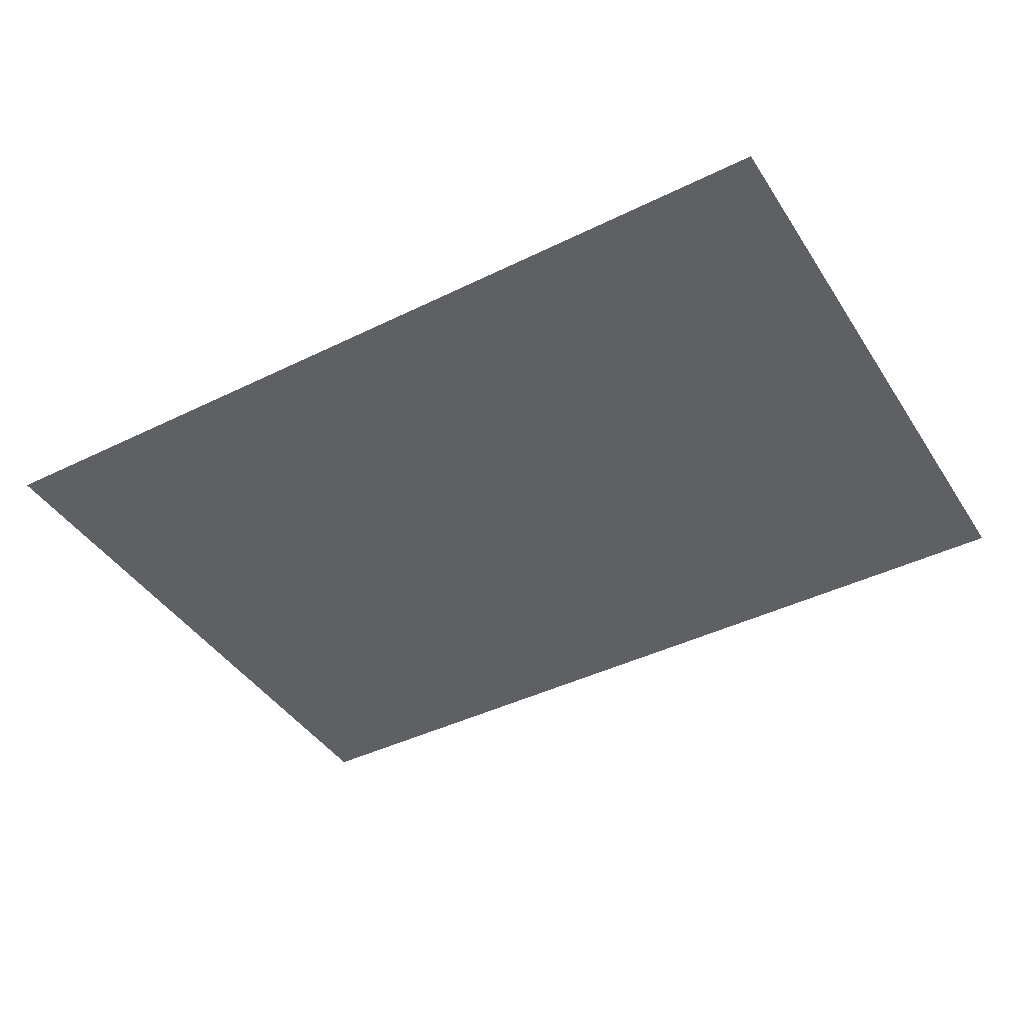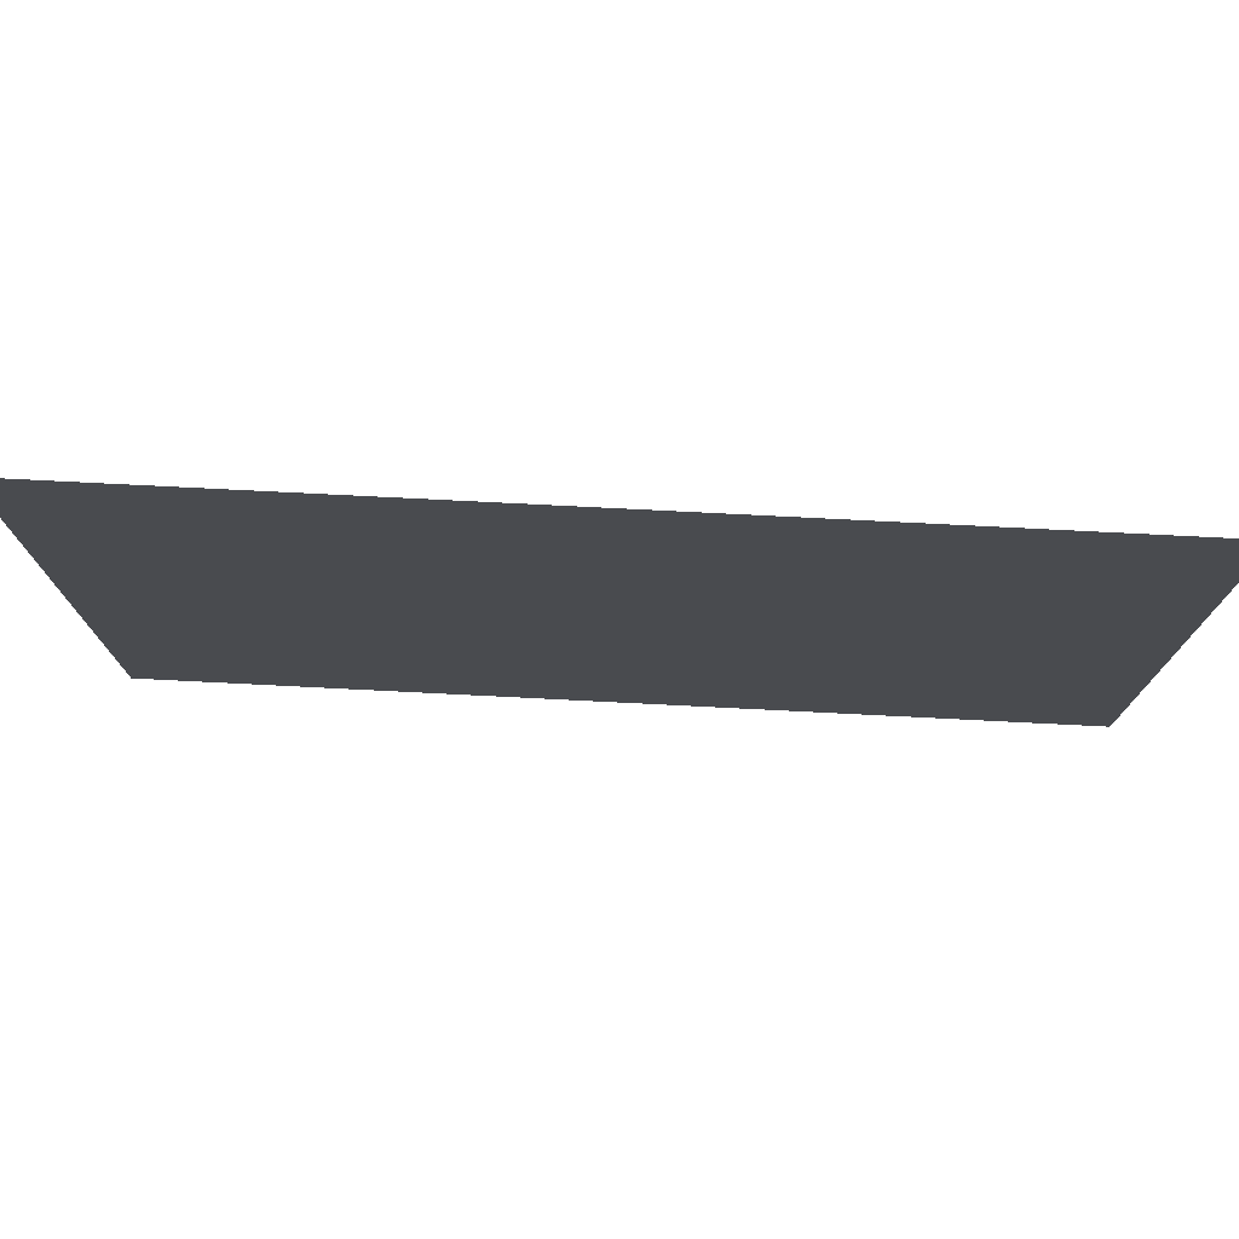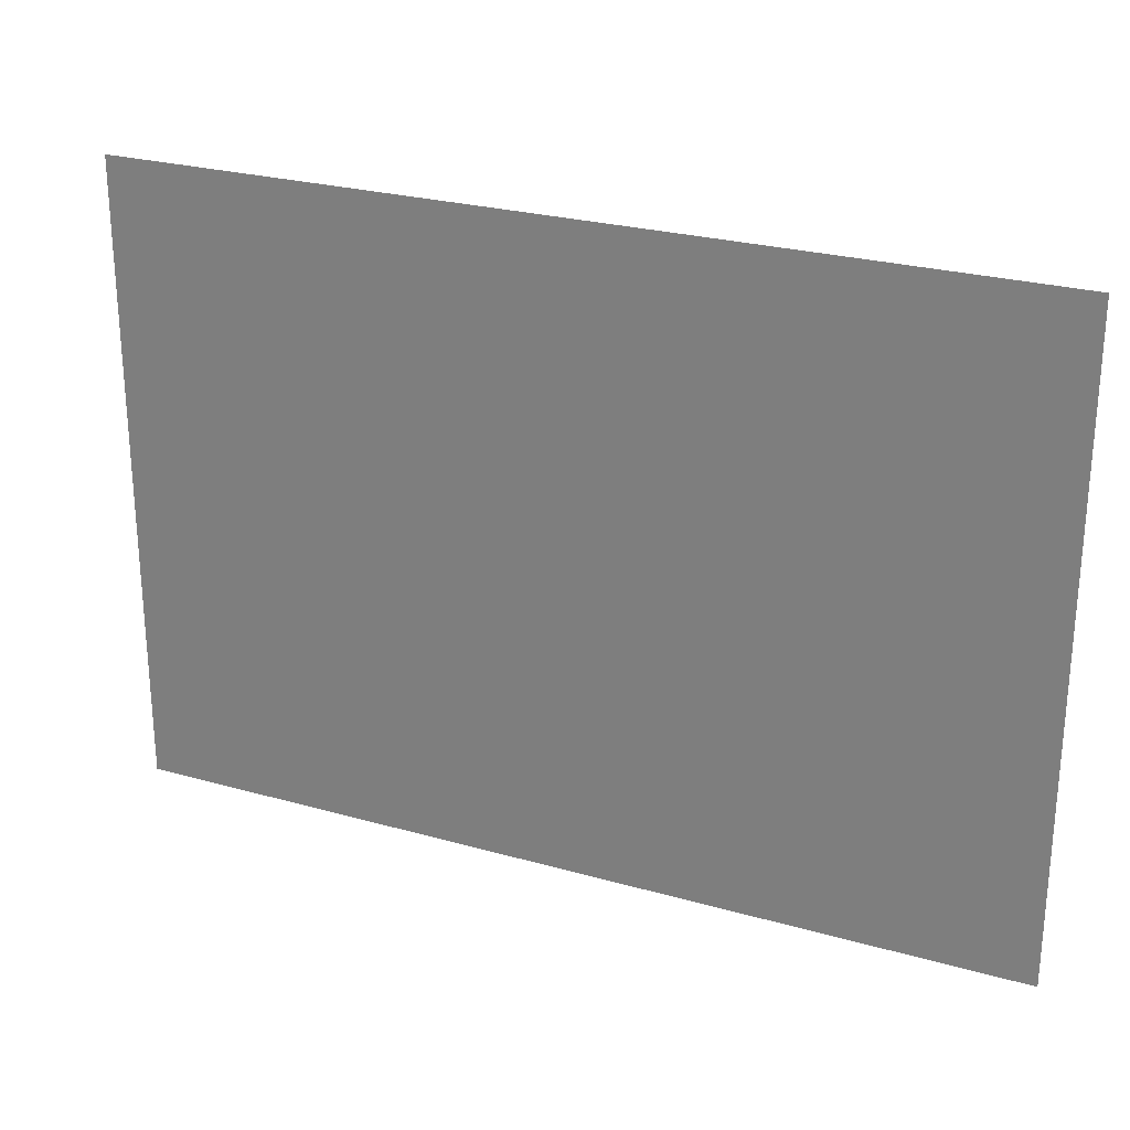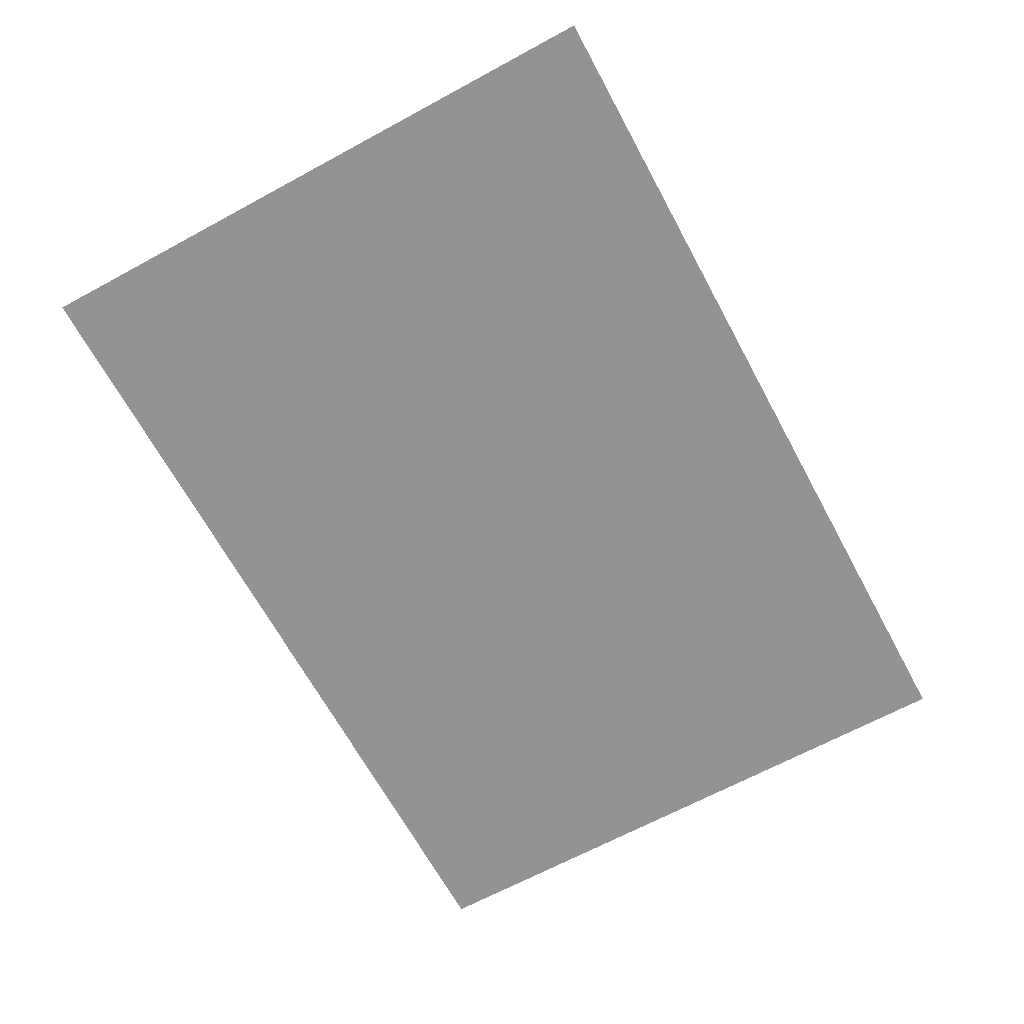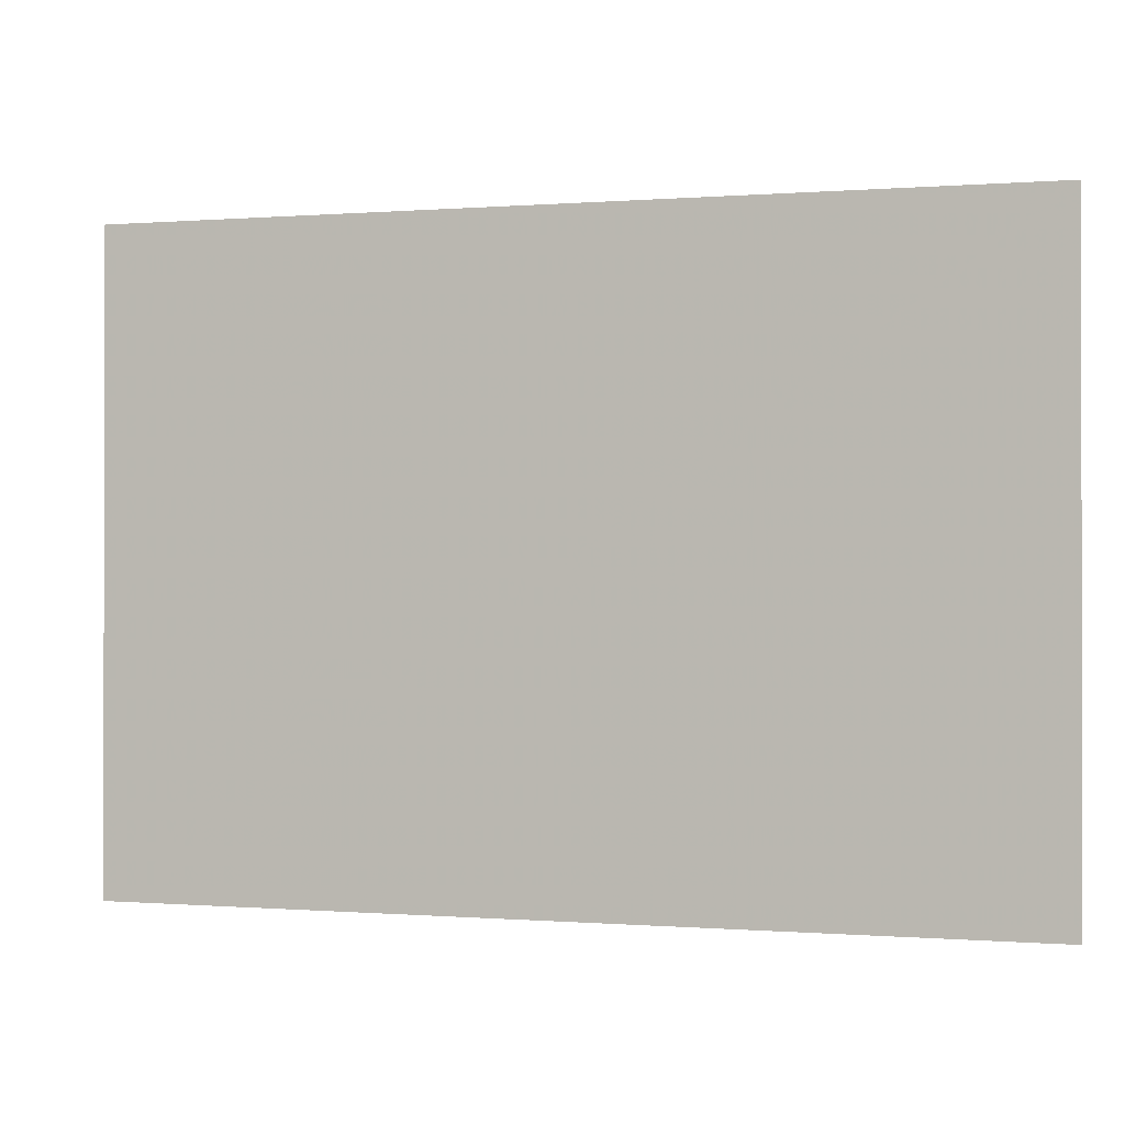
<metadata>
{"format":"obj","ext":"obj","renderer":"f3d","projection":"perspective","resolution":1024,"background":"white","views":[{"elev":-42.3,"azim":30.5,"up":"+Y"},{"elev":76.1,"azim":2.9,"up":"+Z"},{"elev":25.8,"azim":-155.7,"up":"+Z"},{"elev":-66.8,"azim":-61.5,"up":"+Y"},{"elev":-0.1,"azim":-163.0,"up":"+Z"}]}
</metadata>
<code>
v -38.19 0.4 26.92
v 38.19 0.4 26.92
v -38.19 0.4 -26.92
v 38.19 0.4 -26.92
f 1 2 4 3

</code>
